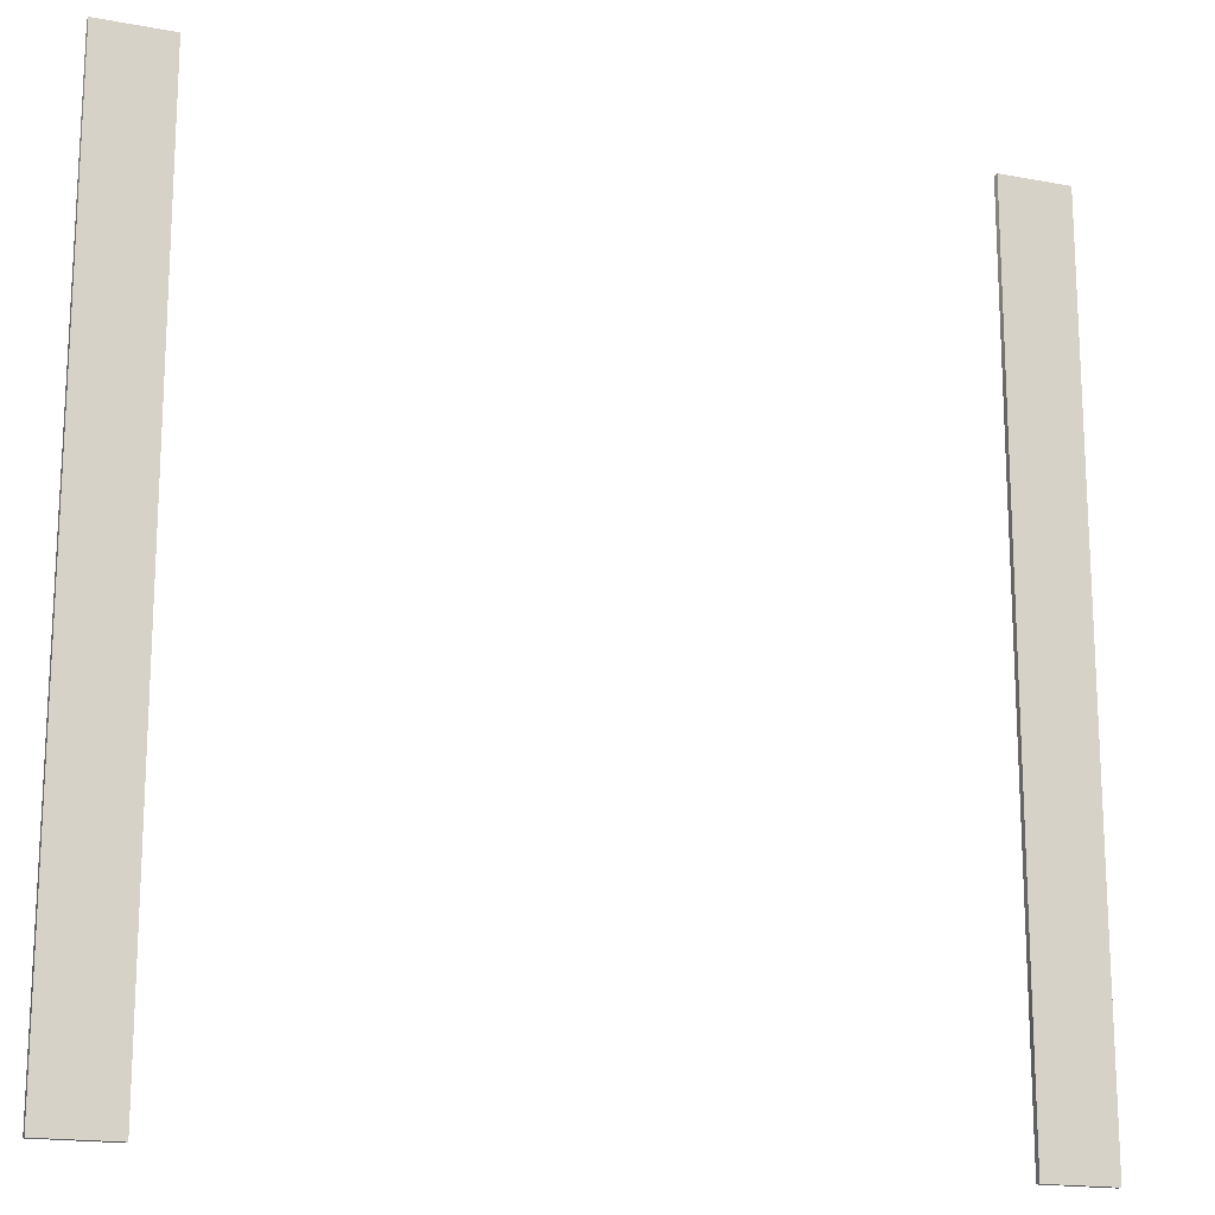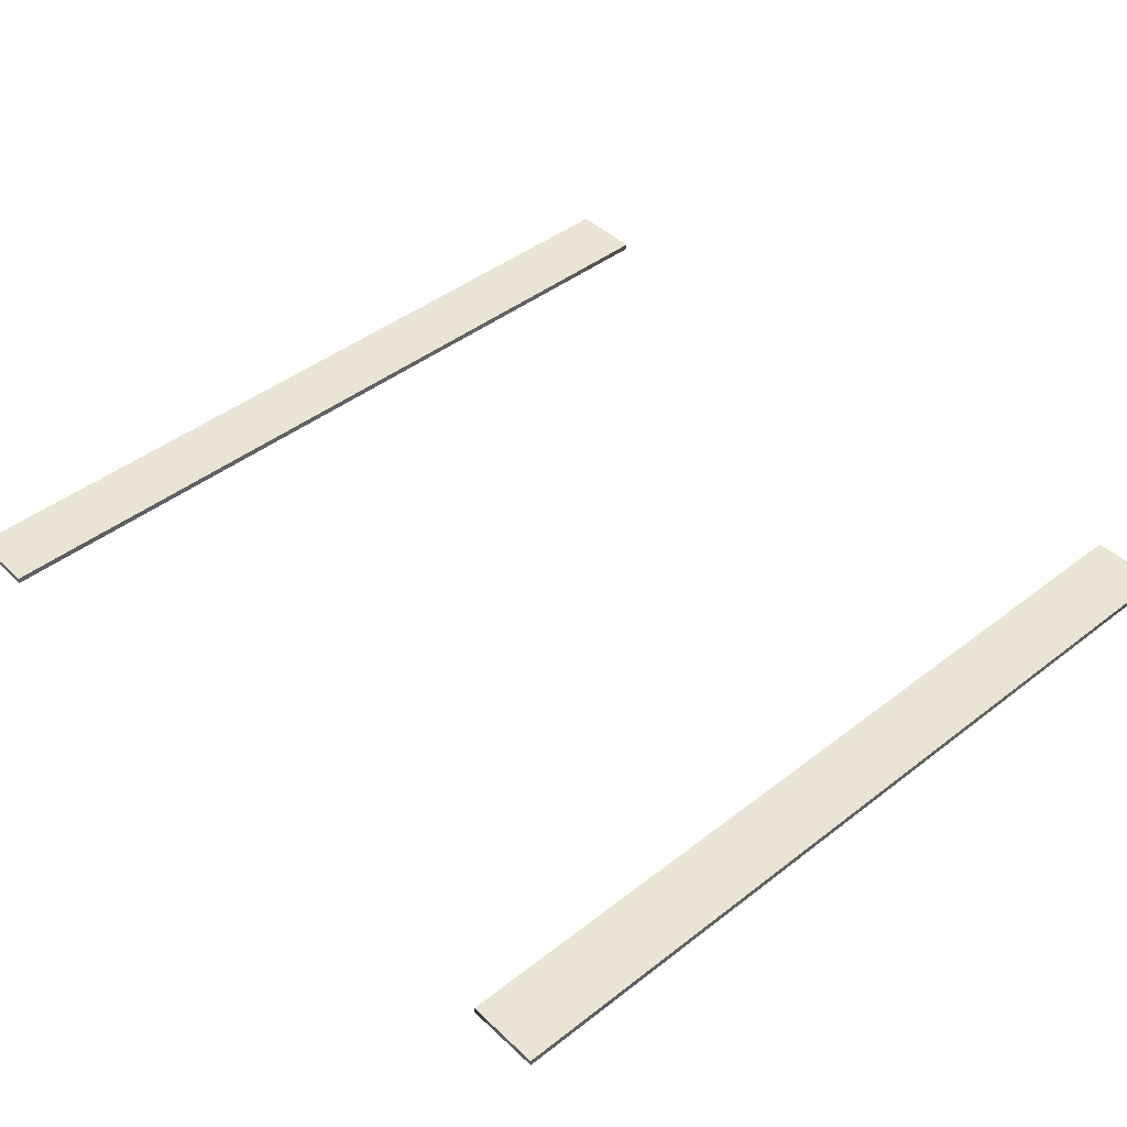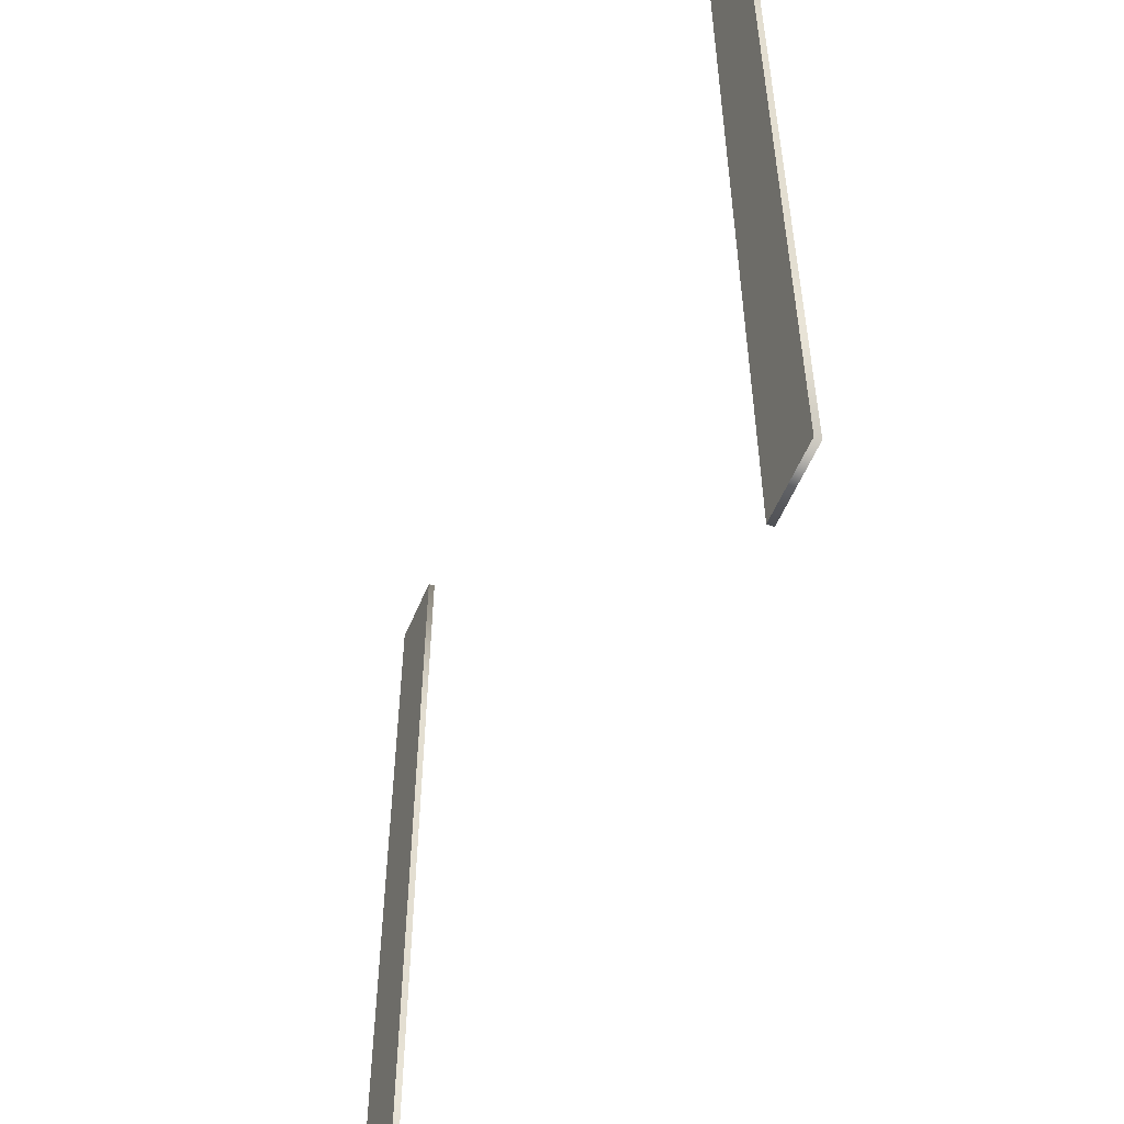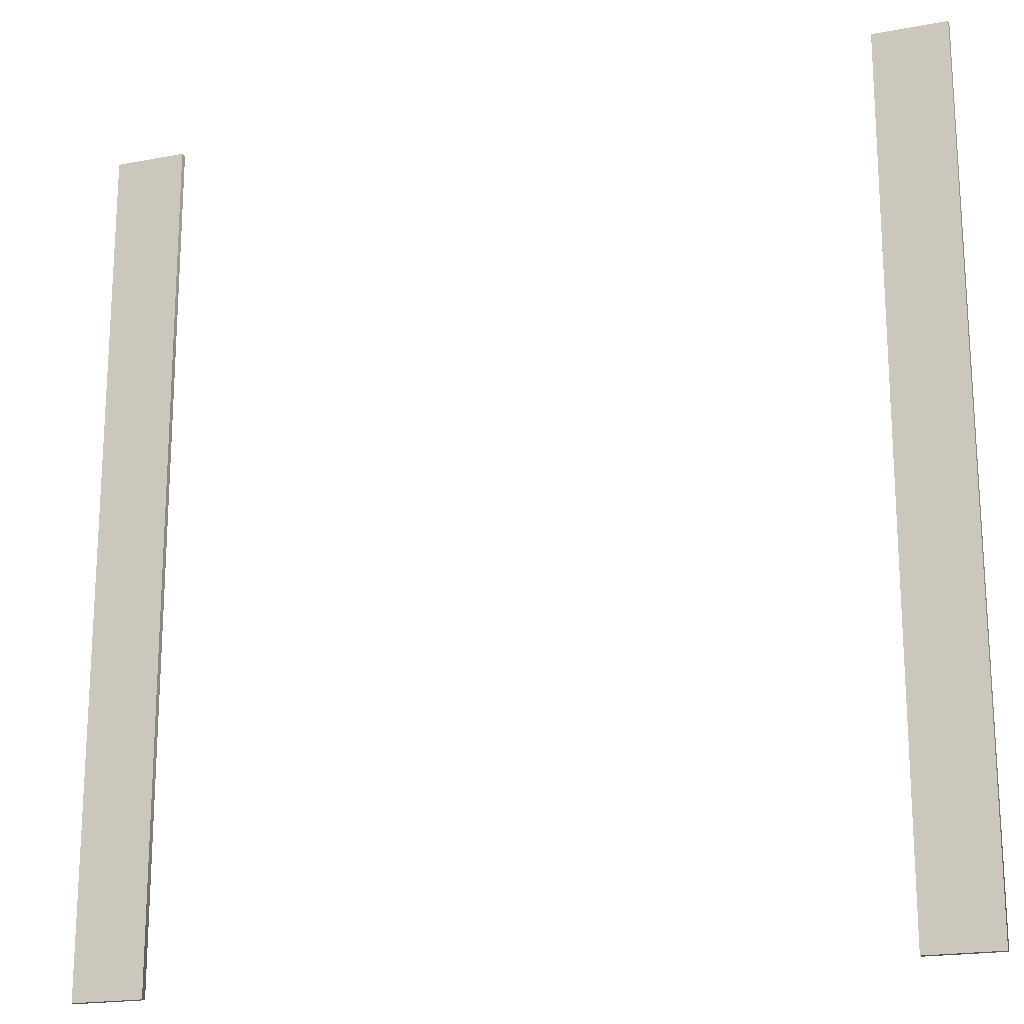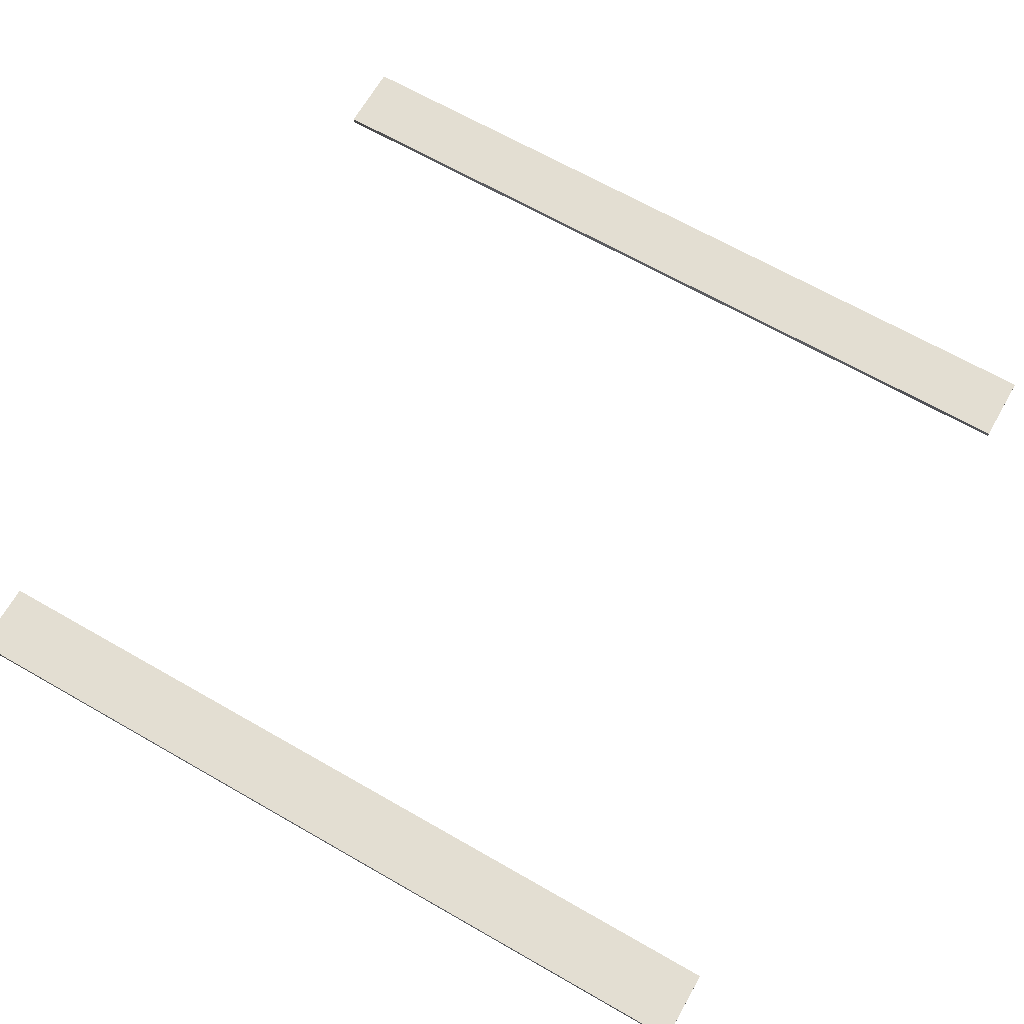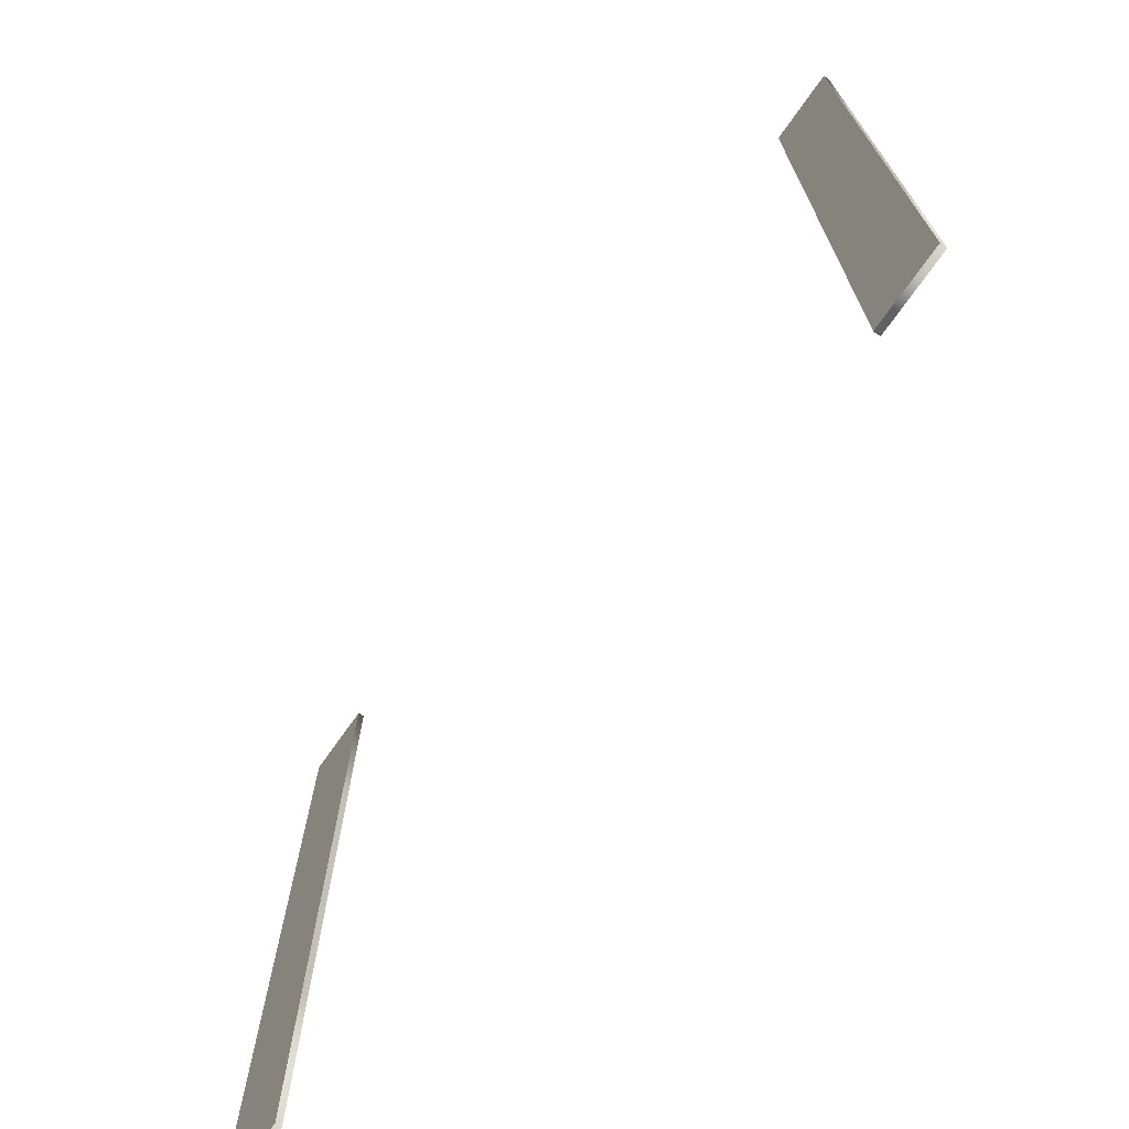
<metadata>
{"format":"obj","ext":"obj","renderer":"f3d","projection":"perspective","resolution":1024,"background":"white","views":[{"elev":-17.3,"azim":-20.7,"up":"+Z"},{"elev":43.8,"azim":47.6,"up":"+Y"},{"elev":-54.9,"azim":-112.2,"up":"+Z"},{"elev":-19.3,"azim":19.7,"up":"+Z"},{"elev":67.4,"azim":-60.2,"up":"+Y"},{"elev":-72.9,"azim":-125.3,"up":"+Z"}]}
</metadata>
<code>
o small_base_Cube.002_Stand_sep11_auv2.001
v -0.9613 0.2453 1.158
v -1.156 0.2453 1.158
v -0.9613 0.2453 0.00165
v -1.156 0.2453 0.00165
v -0.9613 0.2453 -1.154
v -1.156 0.2453 -1.154
v 0.9613 0.2453 0.00165
v 1.156 0.2453 1.158
v 0.9613 0.2453 1.158
v 1.156 0.2453 0.00165
v 0.9613 0.2453 -1.154
v 1.156 0.2453 -1.154
v 0.9613 0.2615 0.00165
v 1.156 0.2615 -1.154
v 0.9613 0.2615 -1.154
v 1.156 0.2615 0.00165
v 0.9613 0.2615 1.158
v 1.156 0.2615 1.158
v -0.9613 0.2615 -1.154
v -1.156 0.2615 -1.154
v -1.156 0.2615 0.00165
v -0.9613 0.2615 0.00165
v -1.156 0.2615 1.158
v -0.9613 0.2615 1.158
v 0.9613 0.2453 -0.5763
v 1.156 0.2453 -0.5763
v 1.156 0.2615 -0.5763
v 0.9613 0.2615 -0.5763
v -0.9613 0.2453 0.5796
v -1.156 0.2453 0.5796
v -1.156 0.2615 0.5796
v -0.9613 0.2615 0.5796
v -1.156 0.2453 -0.5763
v -0.9613 0.2453 -0.5763
v -0.9613 0.2615 -0.5763
v -1.156 0.2615 -0.5763
v 1.156 0.2453 0.5796
v 0.9613 0.2453 0.5796
v 0.9613 0.2615 0.5796
v 1.156 0.2615 0.5796
f 30 3 2
f 6 34 3
f 12 25 11
f 2 29 1
f 33 3 4
f 8 38 7
f 26 7 12
f 37 7 10
f 39 18 40
f 1 23 2
f 3 32 29
f 5 35 34
f 7 28 25
f 2 31 30
f 10 40 37
f 12 27 26
f 11 14 12
f 8 17 9
f 4 36 33
f 6 19 5
f 9 39 38
f 27 15 28
f 22 31 32
f 35 20 36
f 16 28 13
f 26 16 10
f 25 15 11
f 32 23 24
f 30 21 4
f 29 24 1
f 22 36 21
f 33 20 6
f 34 22 3
f 38 13 7
f 37 18 8
f 13 40 16
f 30 4 3
f 6 5 34
f 12 7 25
f 2 3 29
f 33 6 3
f 8 9 38
f 26 10 7
f 37 8 7
f 39 17 18
f 1 24 23
f 3 22 32
f 5 19 35
f 7 13 28
f 2 23 31
f 10 16 40
f 12 14 27
f 11 15 14
f 8 18 17
f 4 21 36
f 6 20 19
f 9 17 39
f 27 14 15
f 22 21 31
f 35 19 20
f 16 27 28
f 26 27 16
f 25 28 15
f 32 31 23
f 30 31 21
f 29 32 24
f 22 35 36
f 33 36 20
f 34 35 22
f 38 39 13
f 37 40 18
f 13 39 40

</code>
